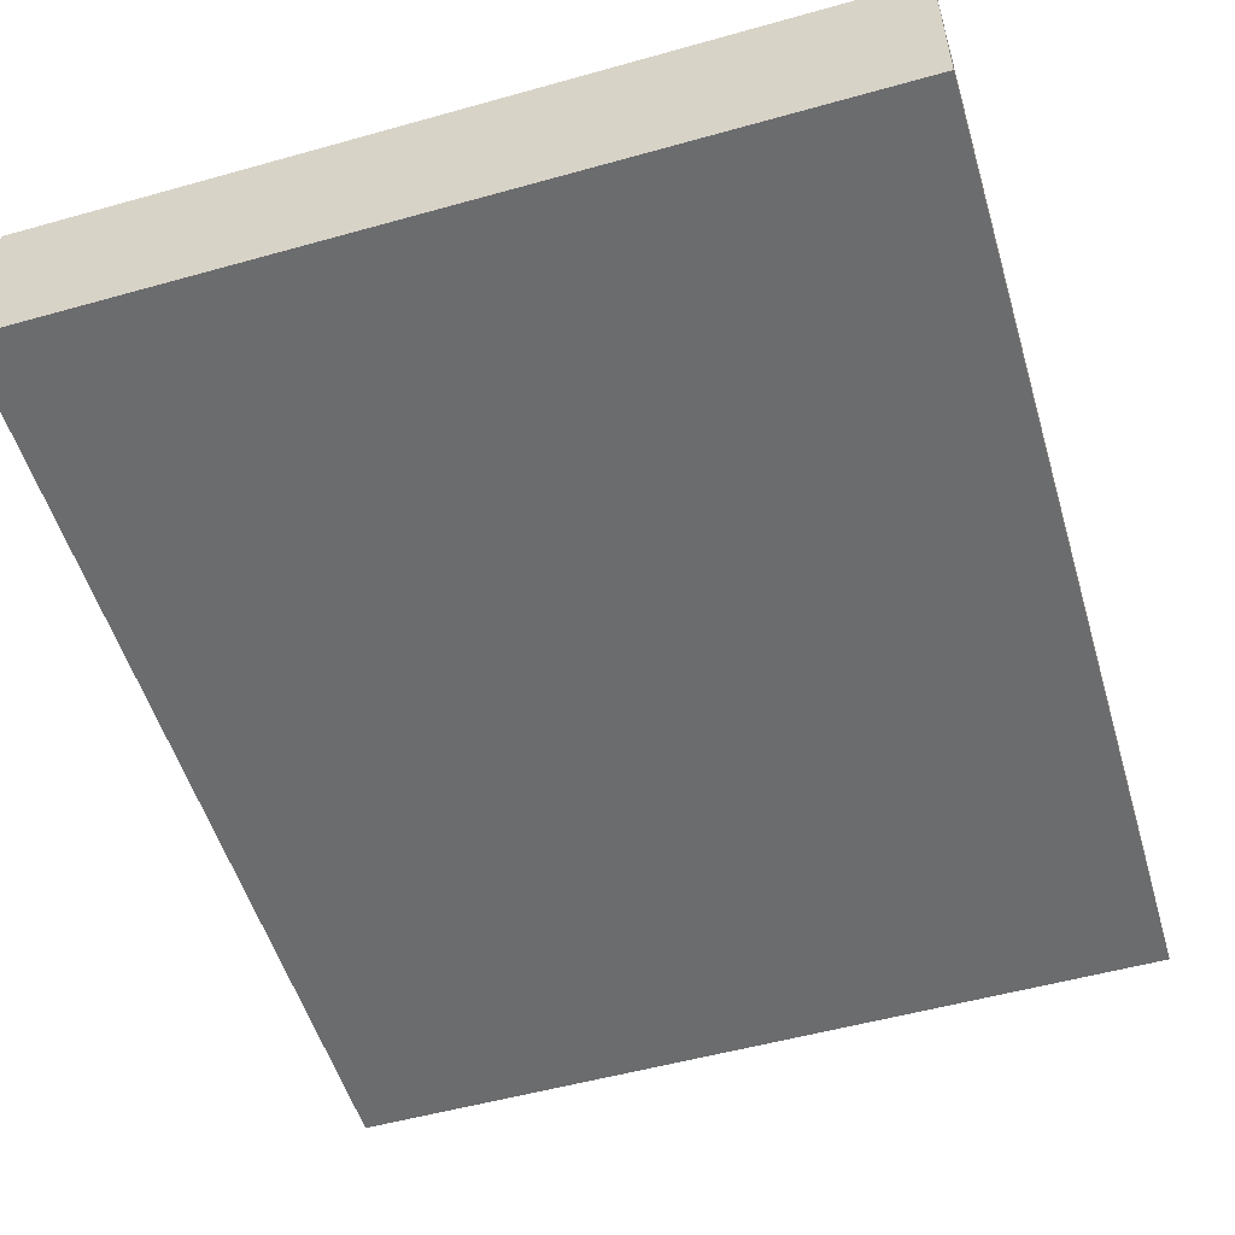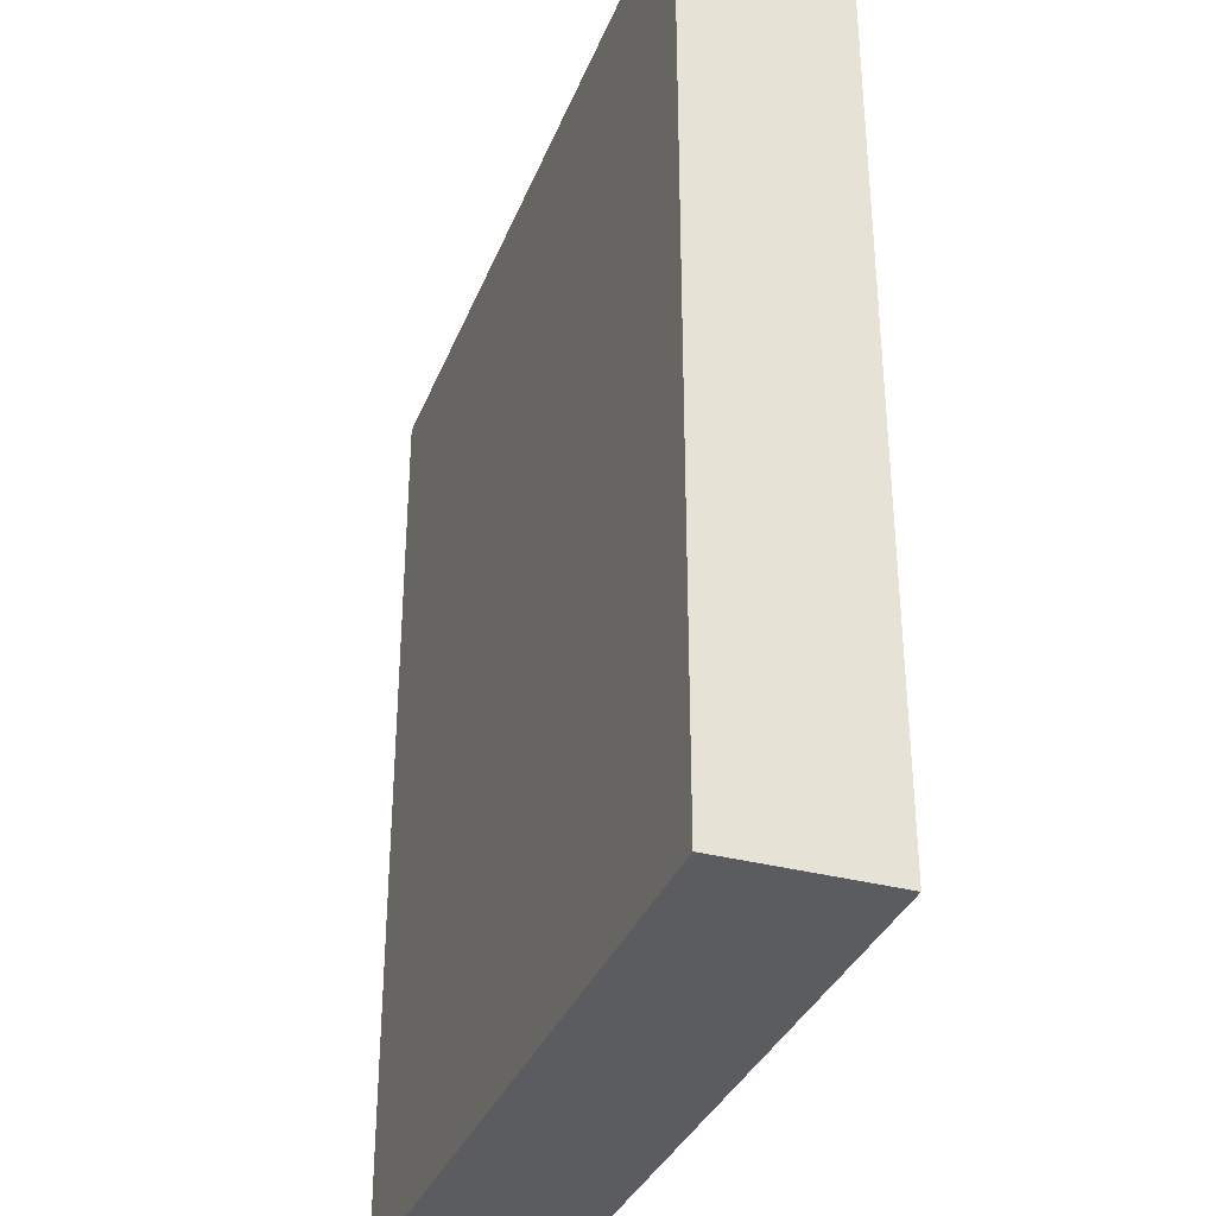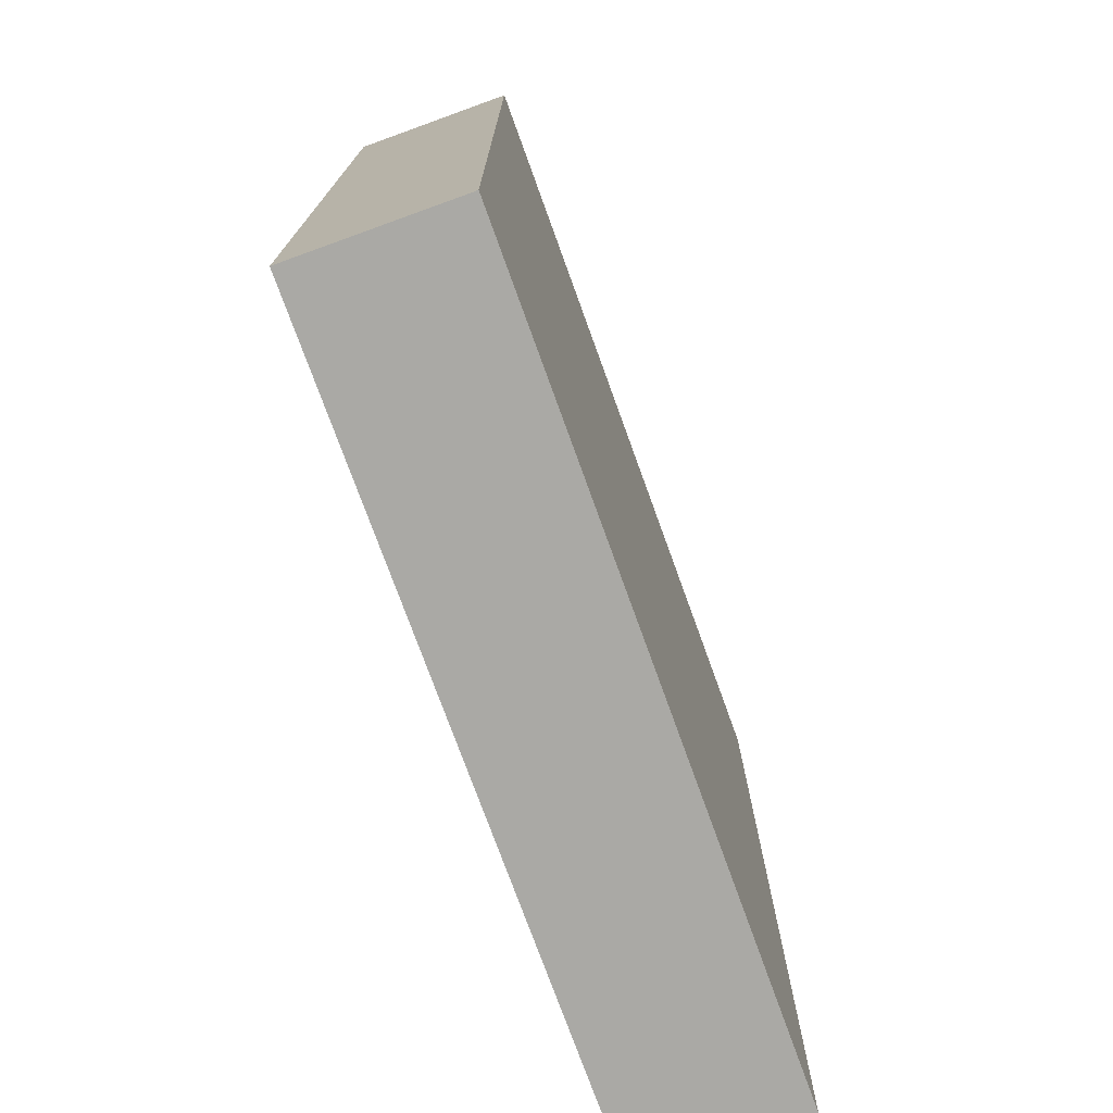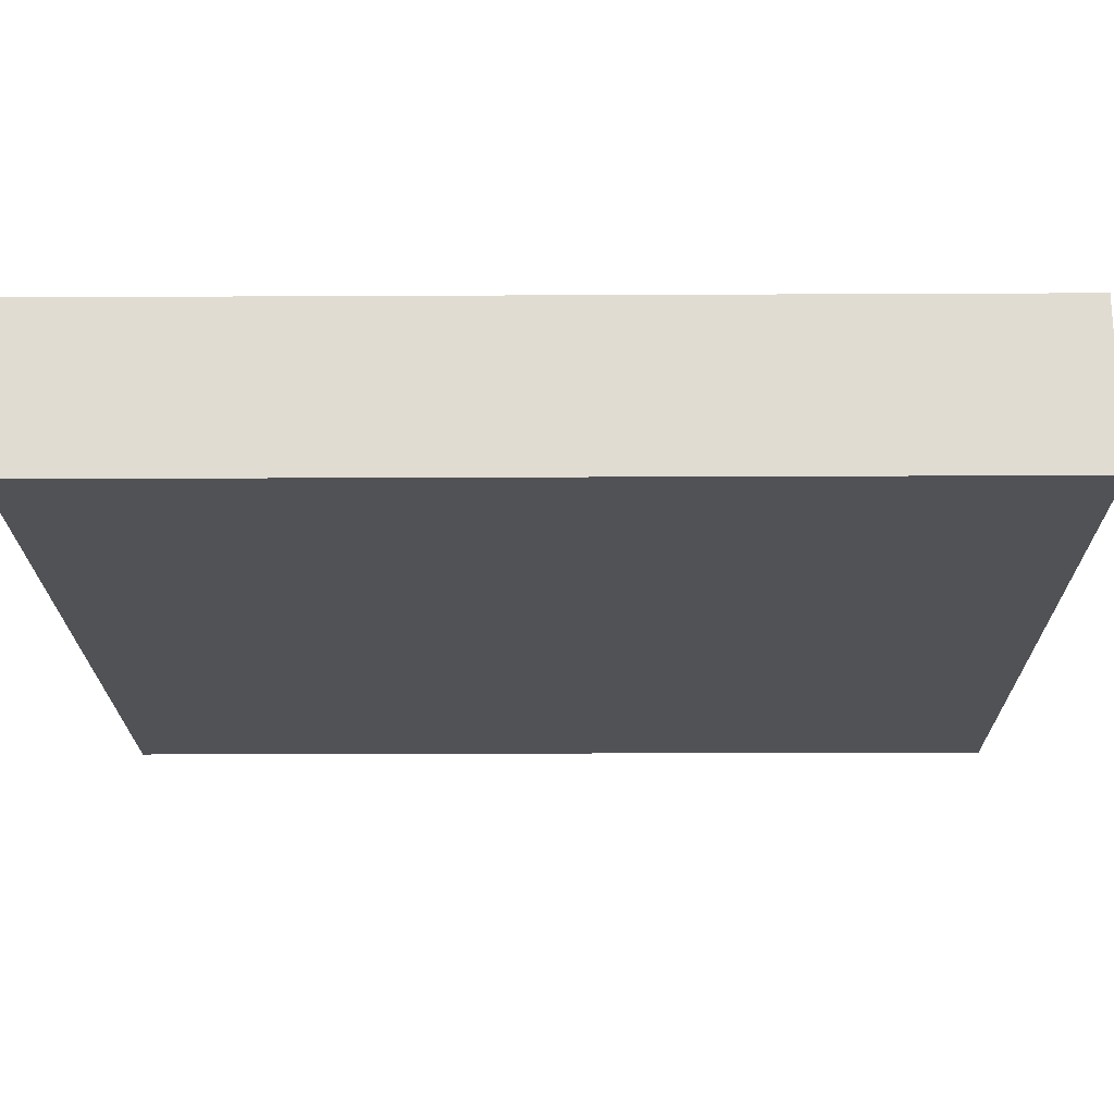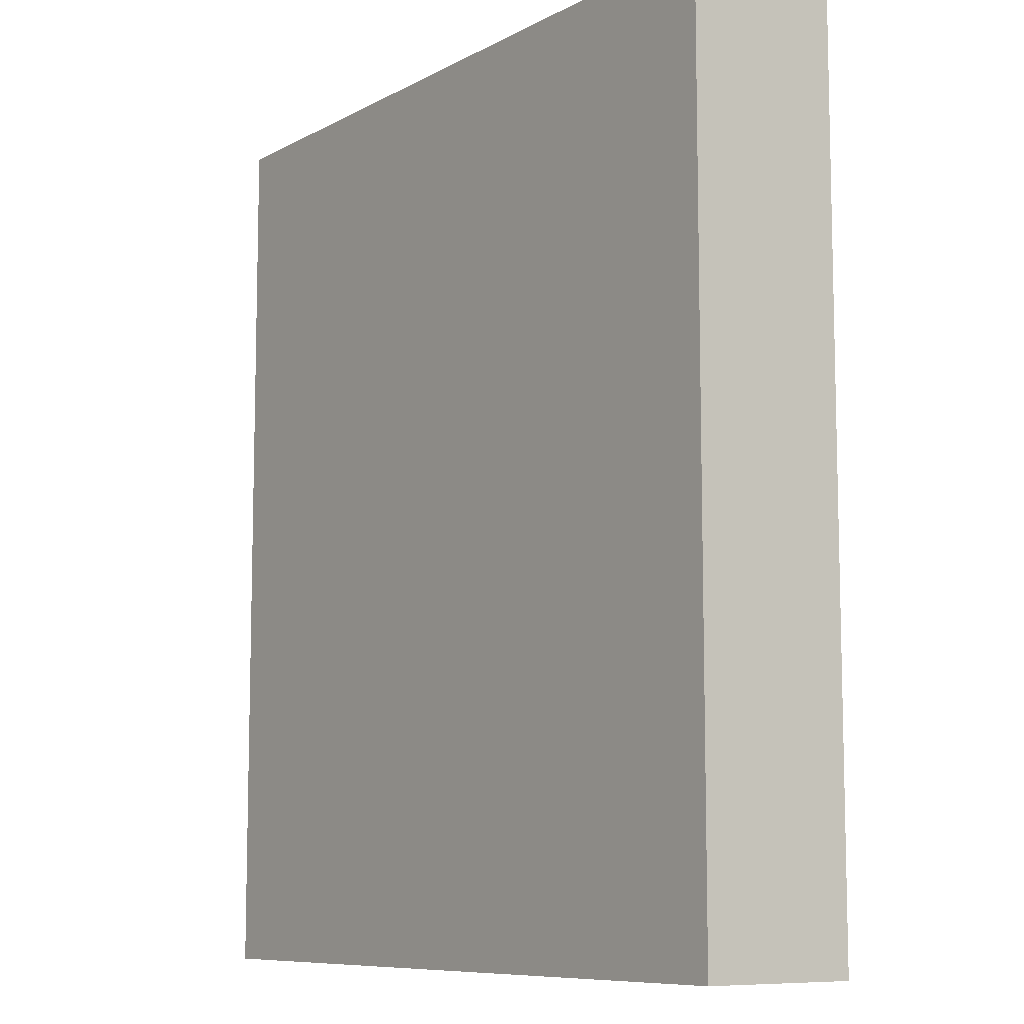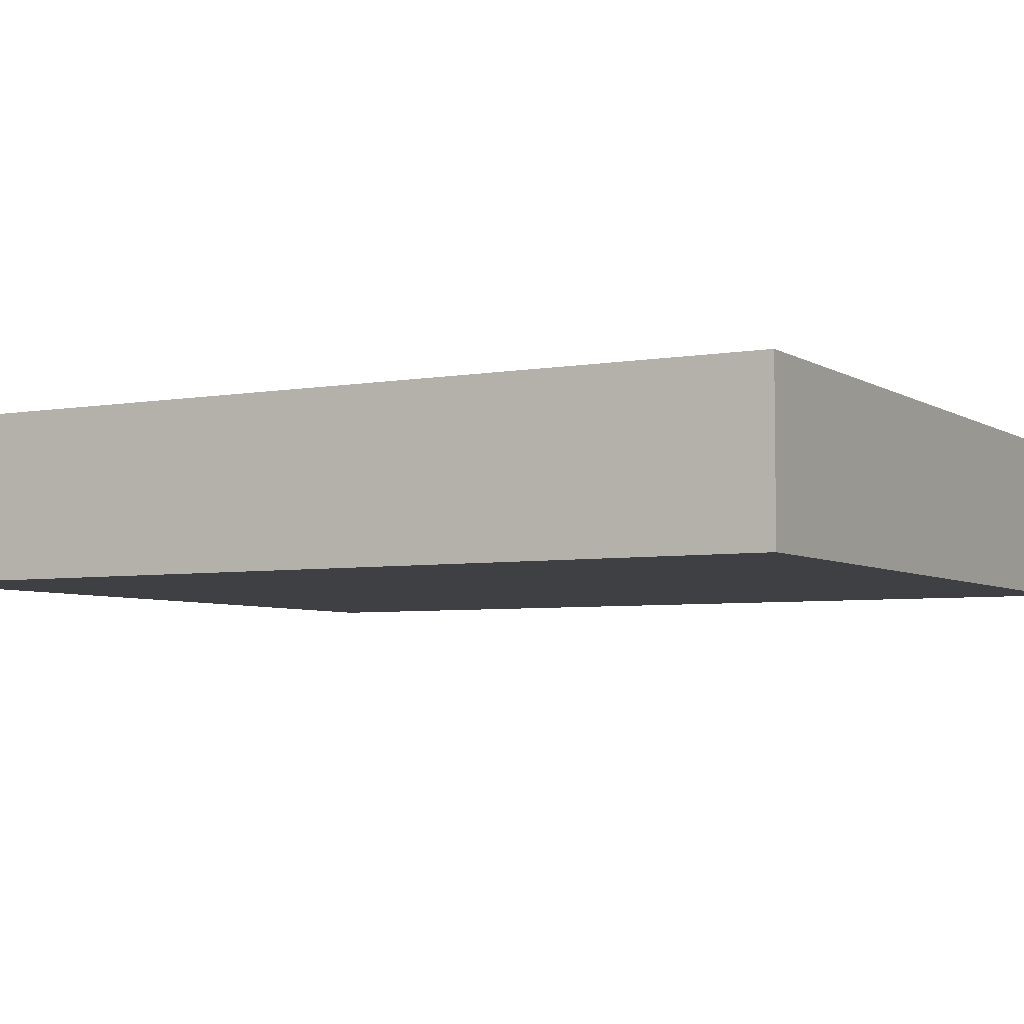
<metadata>
{"format":"obj","ext":"obj","renderer":"f3d","projection":"perspective","resolution":1024,"background":"white","views":[{"elev":-53.6,"azim":16.6,"up":"+Z"},{"elev":-34.2,"azim":70.3,"up":"+Y"},{"elev":-75.3,"azim":-70.1,"up":"+Y"},{"elev":-21.0,"azim":-89.5,"up":"+Z"},{"elev":-8.9,"azim":-126.1,"up":"+Y"},{"elev":-5.0,"azim":119.3,"up":"+Z"}]}
</metadata>
<code>
g pb_Mesh-3036396
v 0.1819 -0.000113 0.03792
v -0.1819 0.0001125 0.03792
v 0.1819 0.4278 0.03792
v -0.1819 0.4278 0.03792
v -0.1819 0.0001125 0.03792
v -0.1819 0.0001125 -0.03792
v -0.1819 0.4278 0.03792
v -0.1819 0.4278 -0.03792
v -0.1819 0.0001125 -0.03792
v 0.1819 -0.000113 -0.03792
v -0.1819 0.4278 -0.03792
v 0.1819 0.4278 -0.03792
v 0.1819 -0.000113 -0.03792
v 0.1819 -0.000113 0.03792
v 0.1819 0.4278 -0.03792
v 0.1819 0.4278 0.03792
v 0.1819 0.4278 0.03792
v -0.1819 0.4278 0.03792
v 0.1819 0.4278 -0.03792
v -0.1819 0.4278 -0.03792
v 0.1819 -0.000113 -0.03792
v -0.1819 0.0001125 -0.03792
v 0.1819 -0.000113 0.03792
v -0.1819 0.0001125 0.03792
g pb_Mesh-3036396_0
f 3 2 1
f 3 4 2
f 7 6 5
f 7 8 6
f 11 10 9
f 11 12 10
f 15 14 13
f 15 16 14
f 19 18 17
f 19 20 18
f 23 22 21
f 23 24 22

</code>
